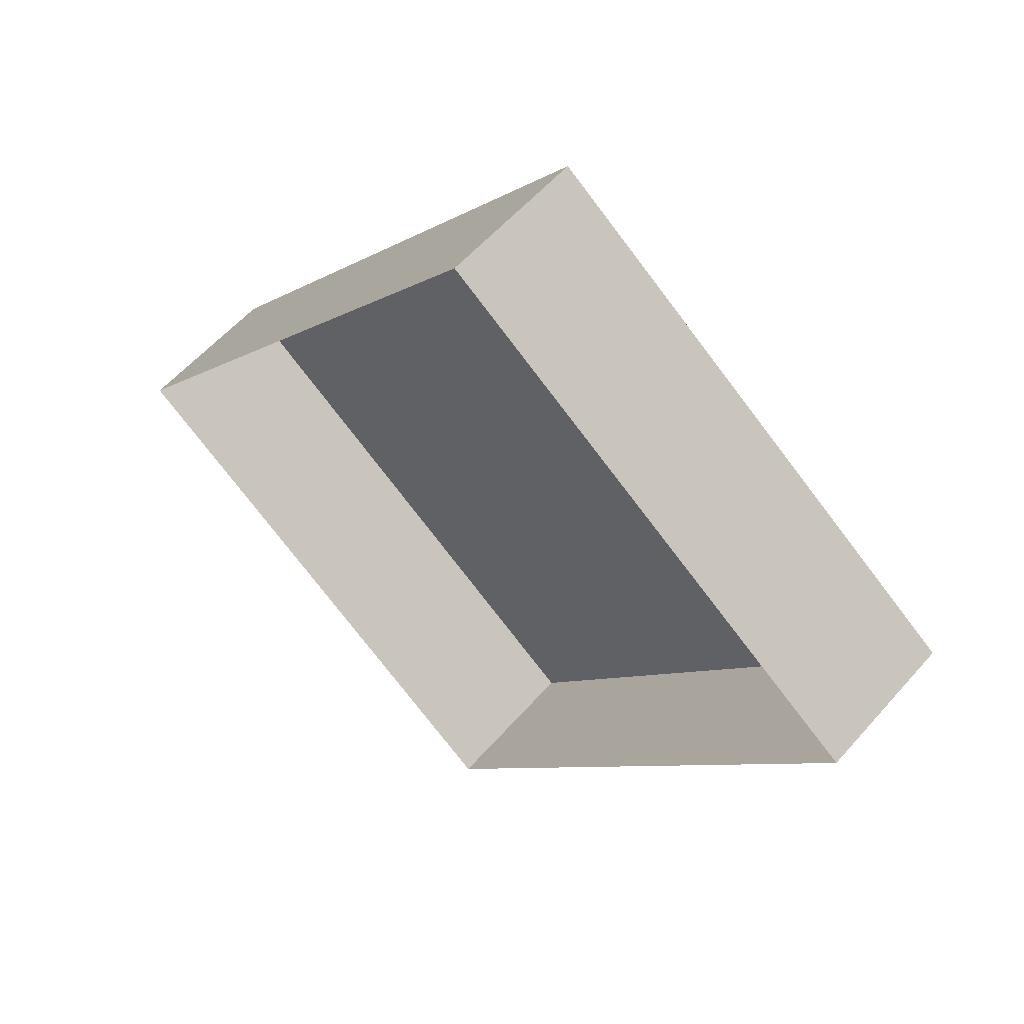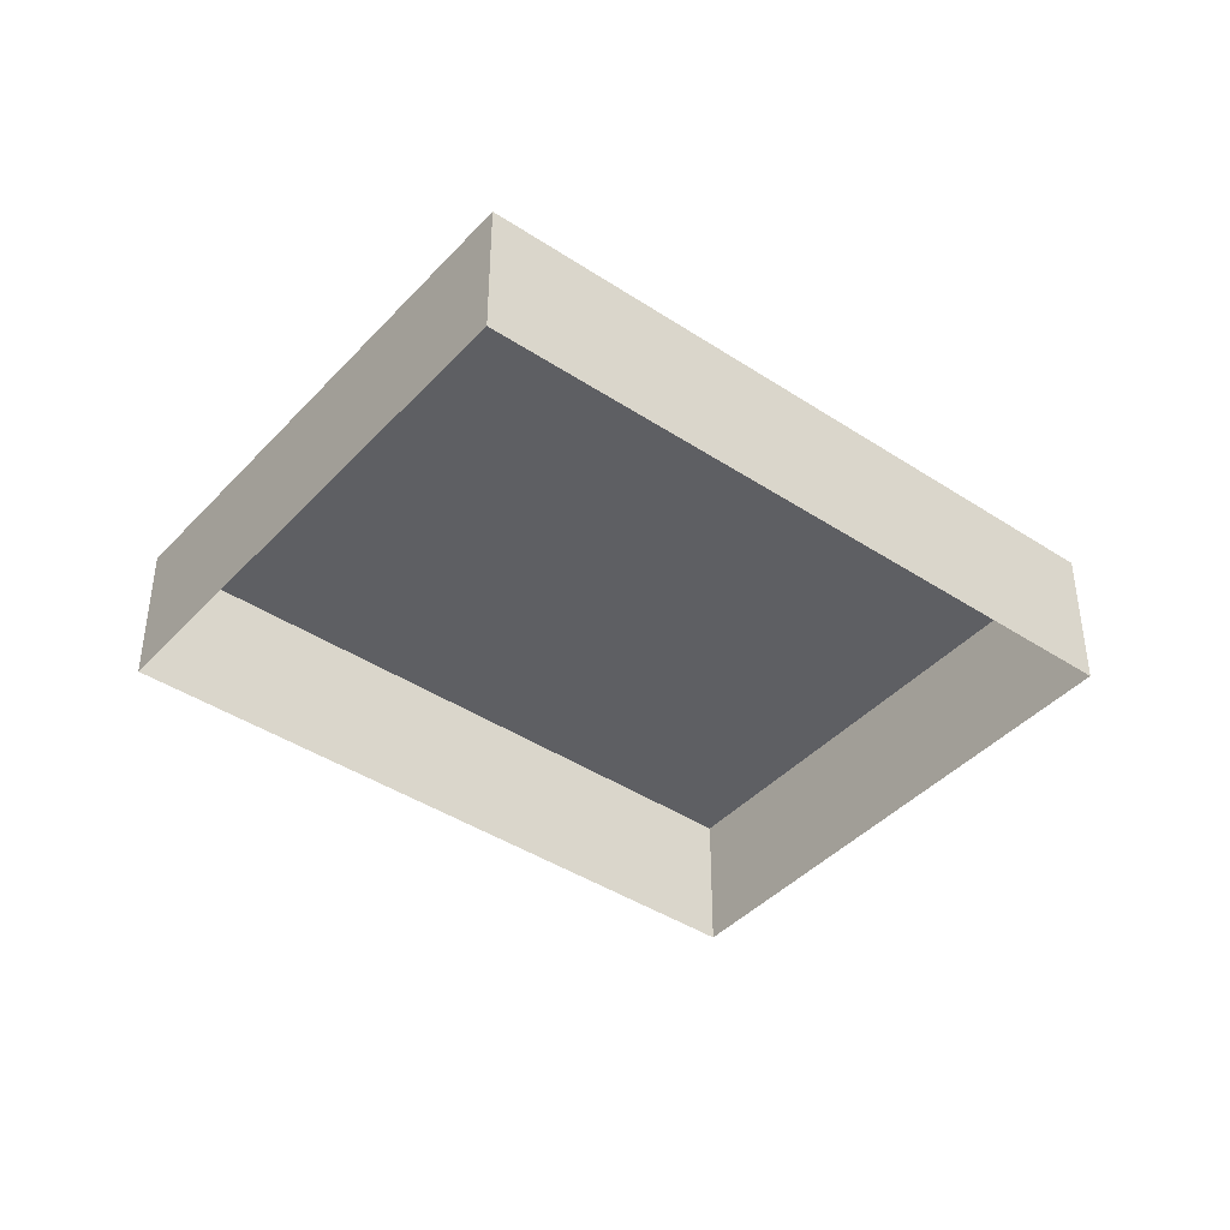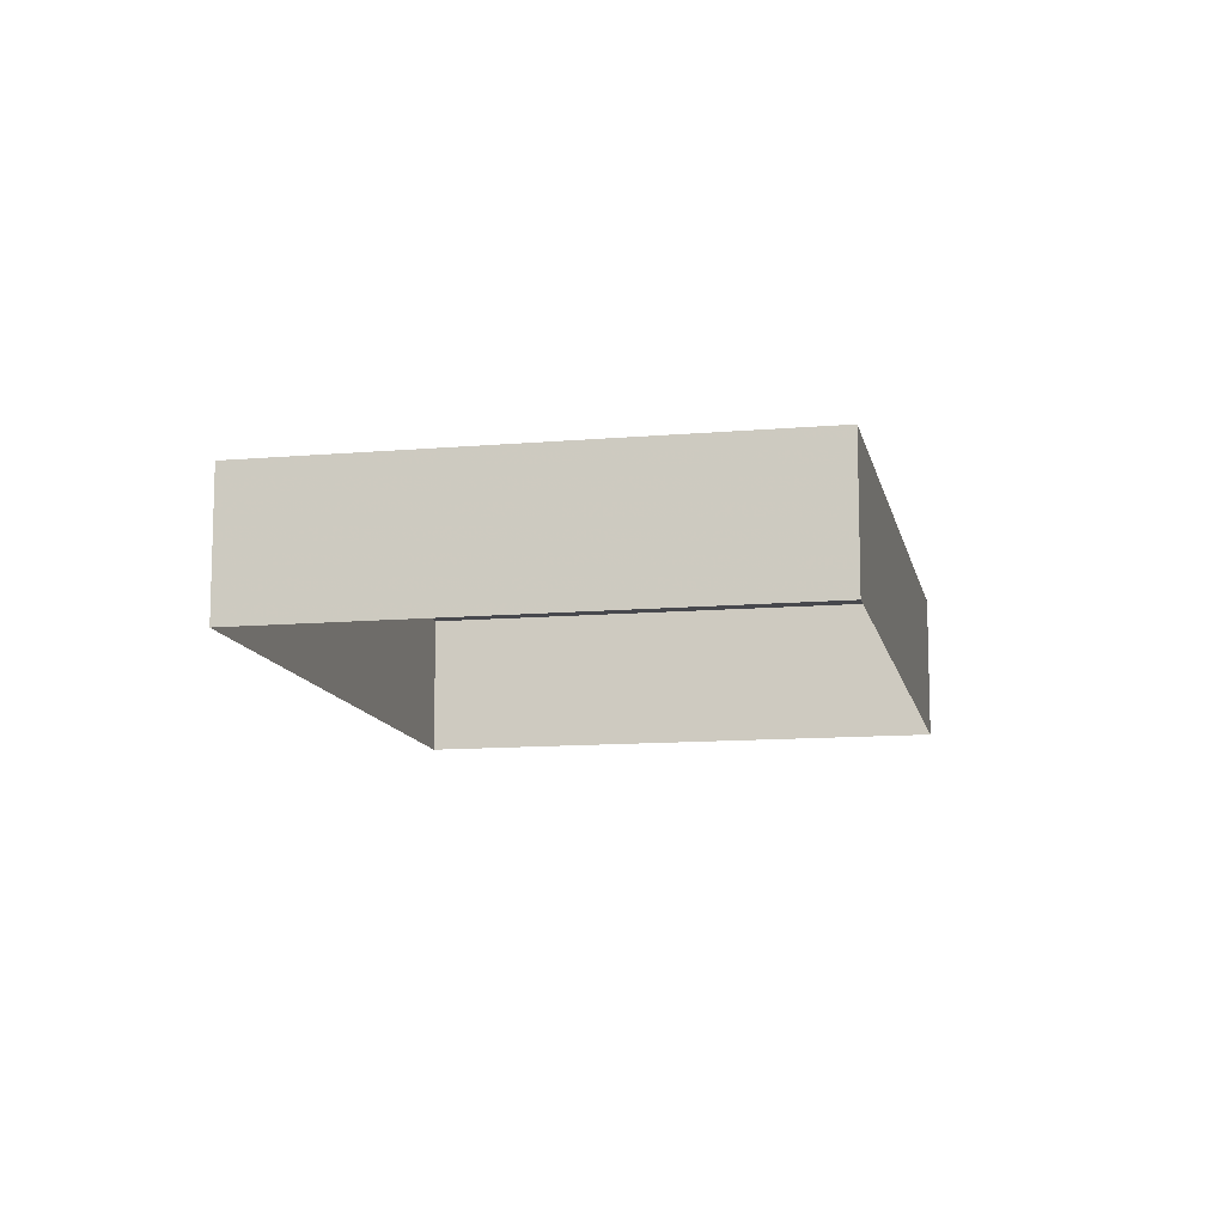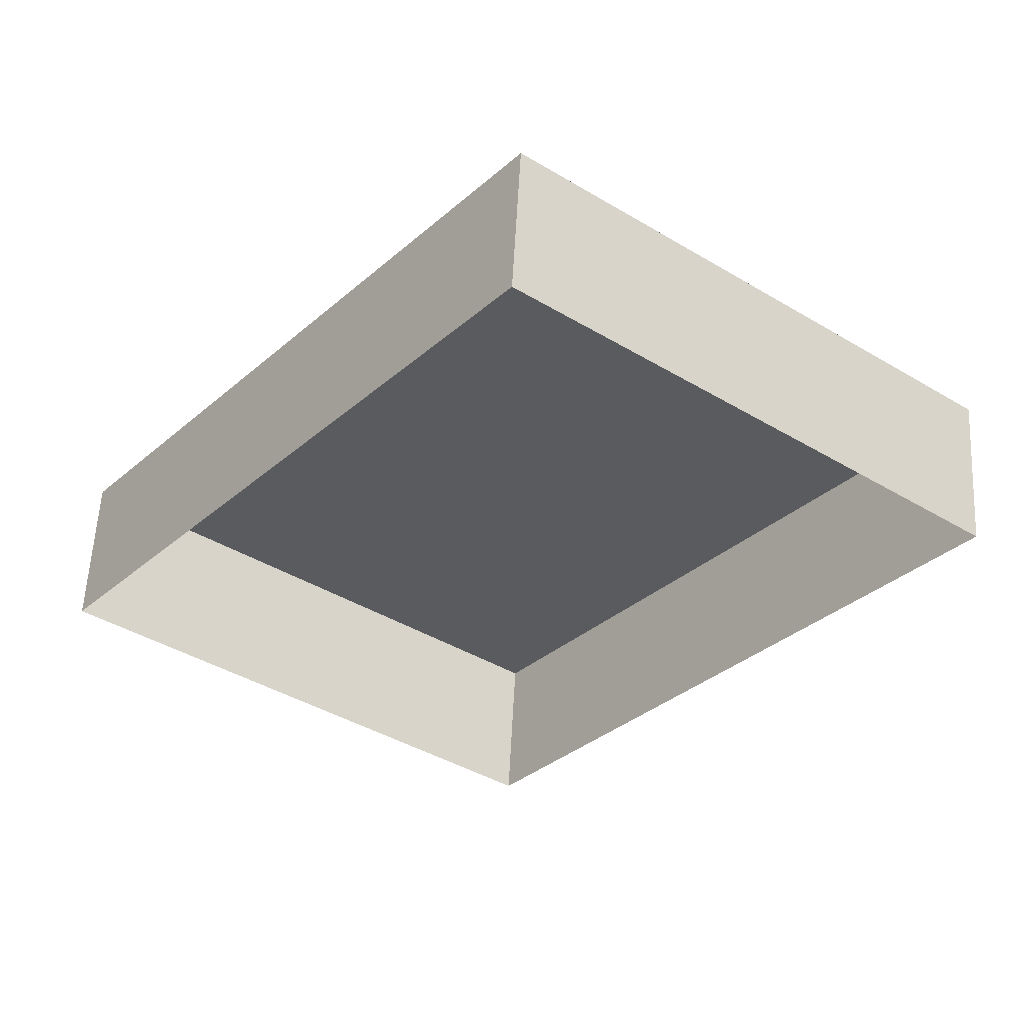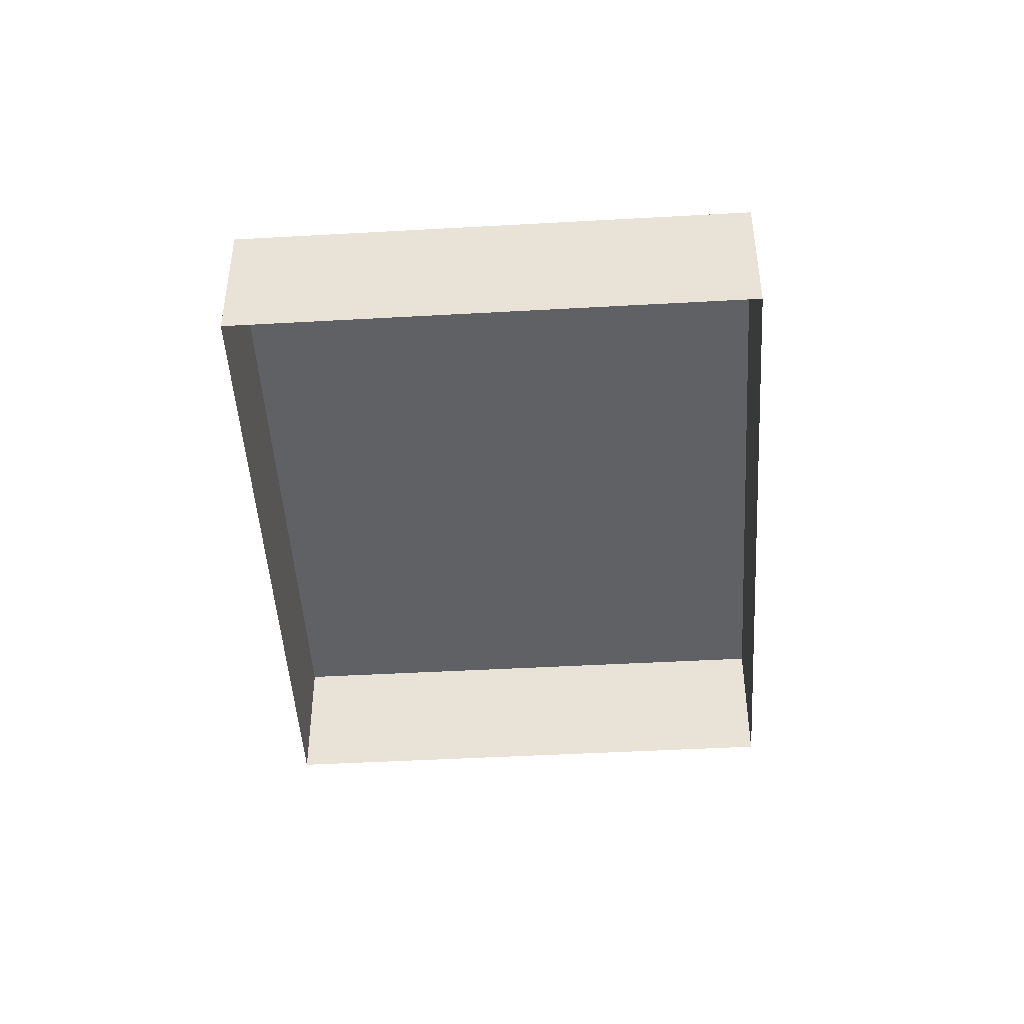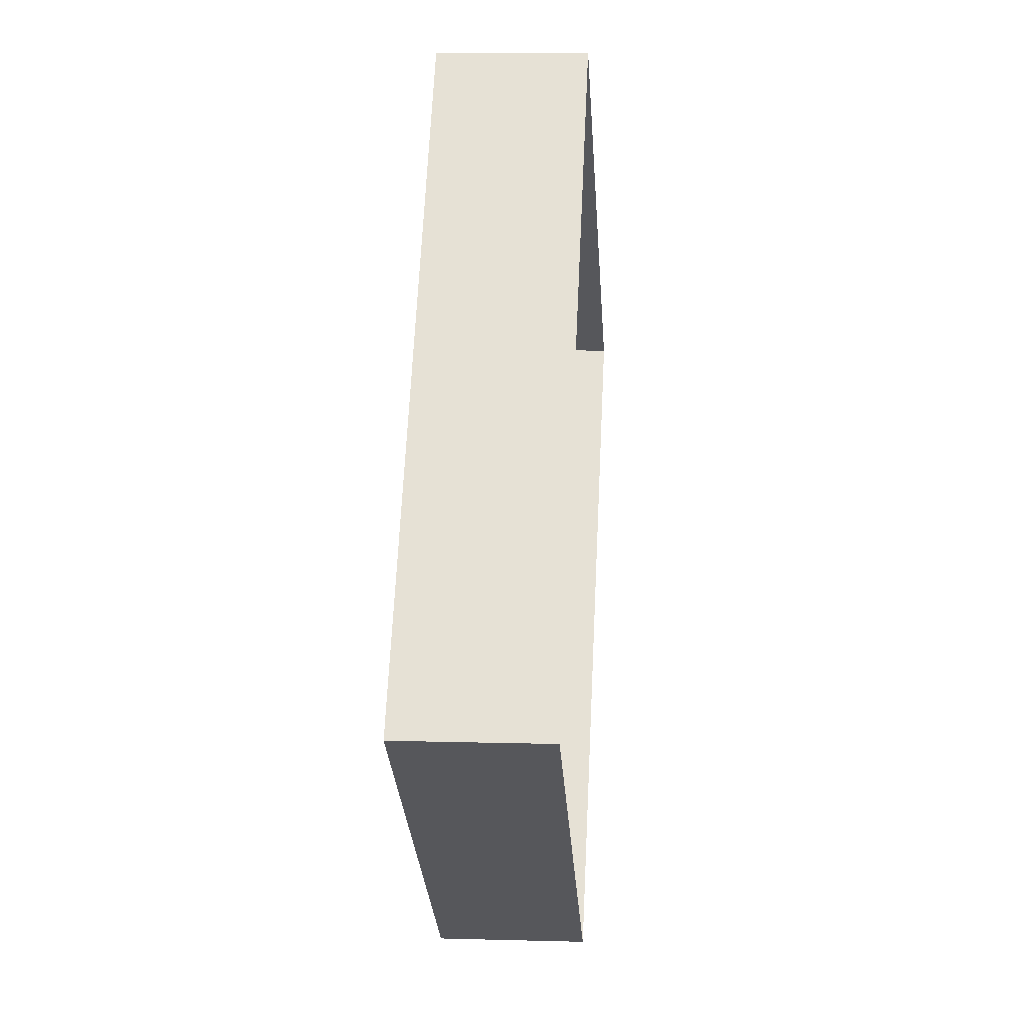
<metadata>
{"format":"obj","ext":"obj","renderer":"f3d","projection":"perspective","resolution":1024,"background":"white","views":[{"elev":56.4,"azim":-139.8,"up":"+Y"},{"elev":-41.6,"azim":-90.4,"up":"+Z"},{"elev":-11.7,"azim":49.7,"up":"+Z"},{"elev":56.5,"azim":-176.8,"up":"+Y"},{"elev":-45.8,"azim":-138.3,"up":"+Z"},{"elev":11.0,"azim":94.4,"up":"+Y"}]}
</metadata>
<code>
v -2.196e+05 -1.237e+05 33.95
v -2.196e+05 -1.237e+05 33.95
v -2.196e+05 -1.237e+05 33.95
v -2.196e+05 -1.237e+05 33.95
v -2.196e+05 -1.237e+05 34.95
v -2.196e+05 -1.237e+05 34.95
v -2.196e+05 -1.237e+05 34.95
v -2.196e+05 -1.237e+05 34.95
f 1 2 3
f 1 4 2
f 5 6 7
f 5 8 6
f 5 3 2
f 5 7 3
f 6 4 1
f 6 8 4
f 5 2 4
f 8 5 4
f 6 1 3
f 7 6 3

</code>
